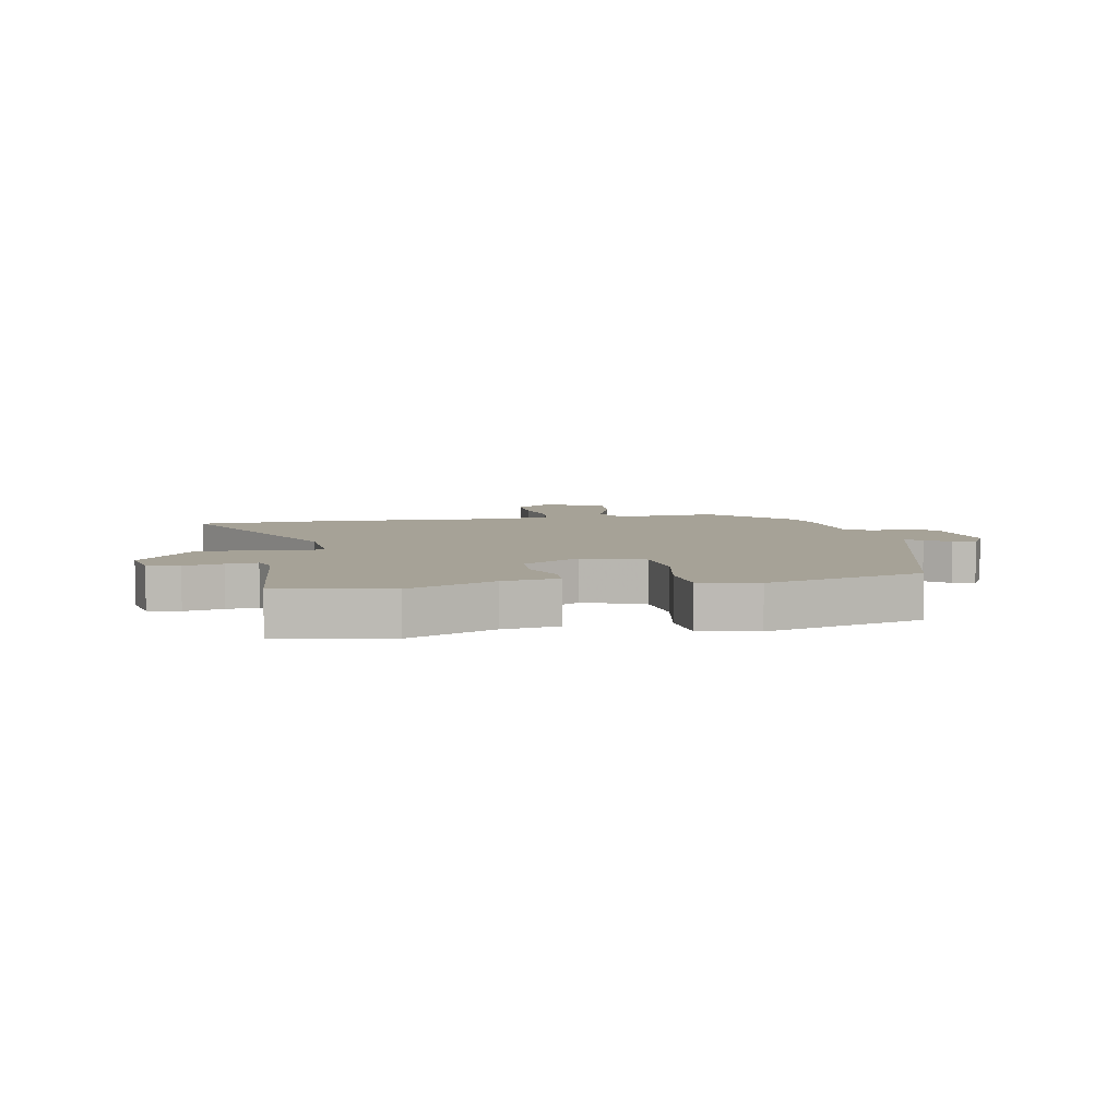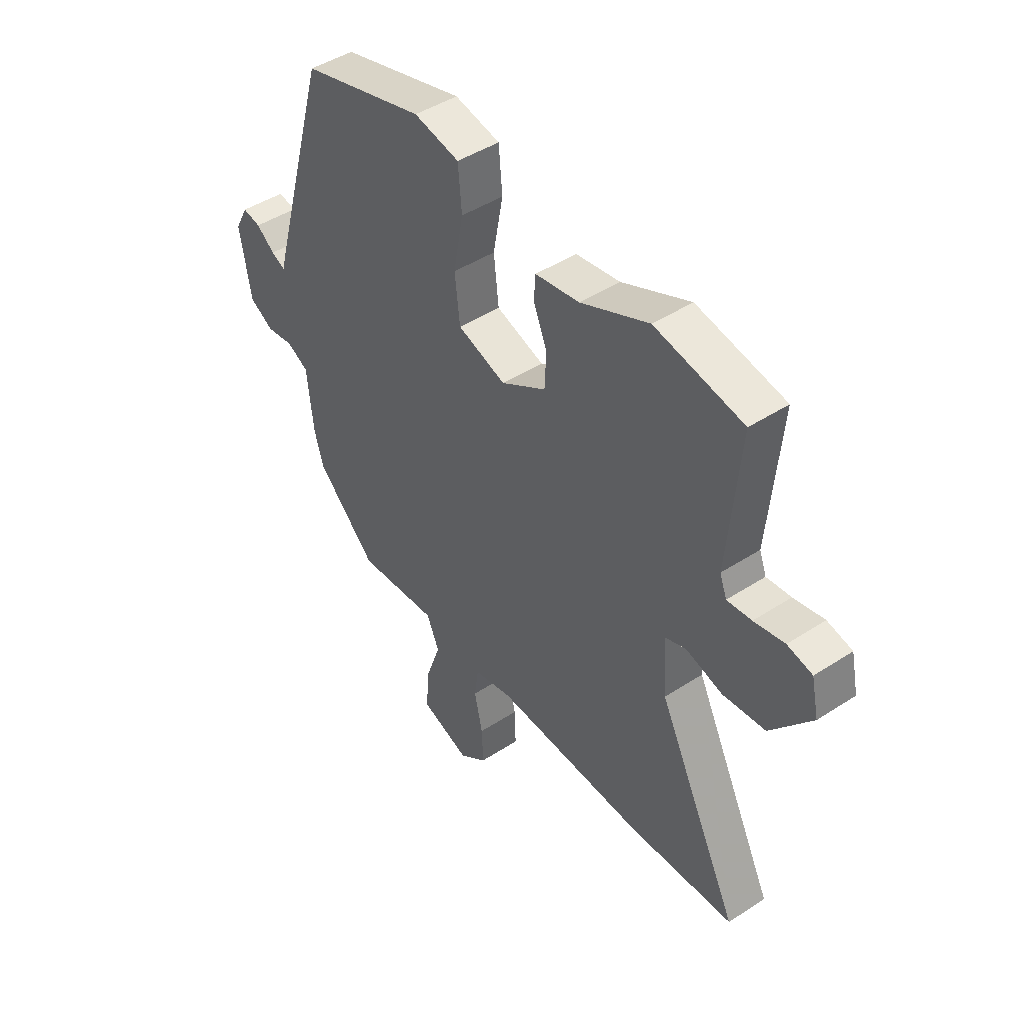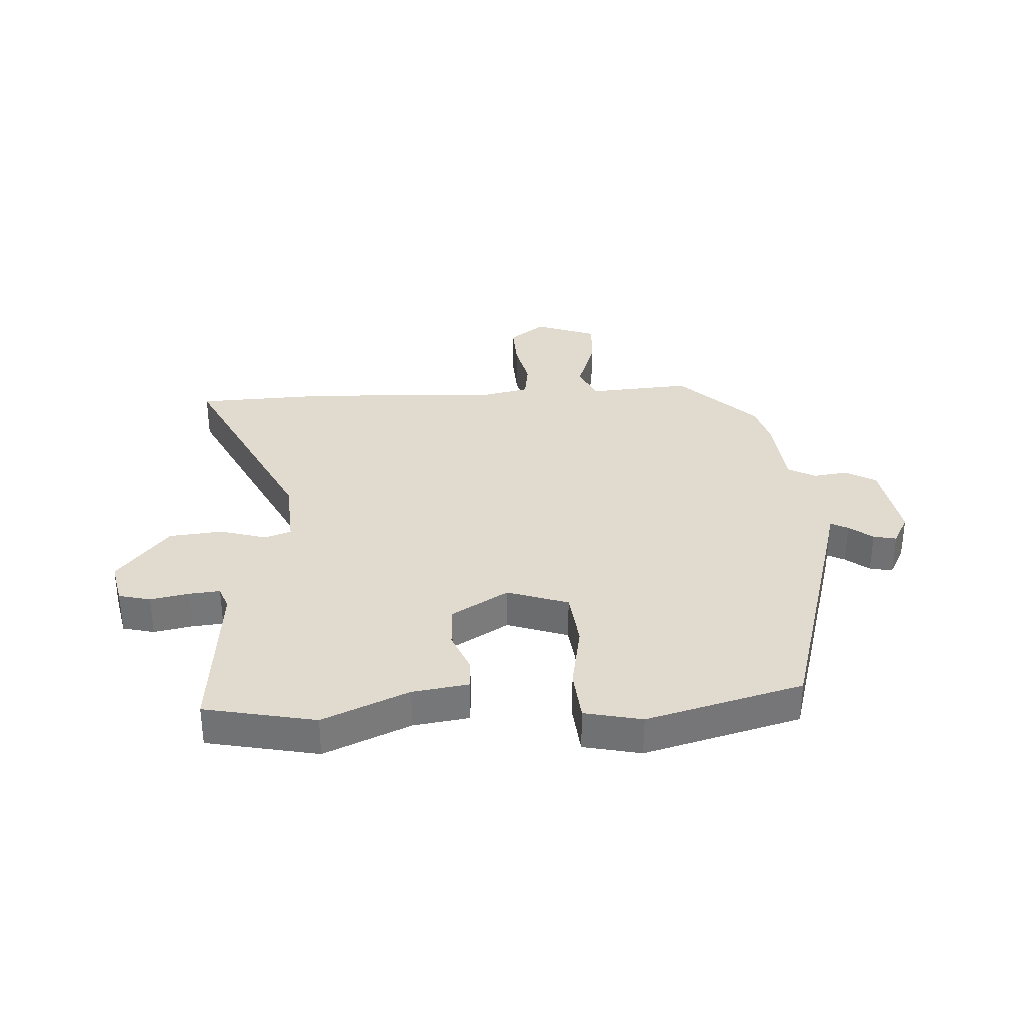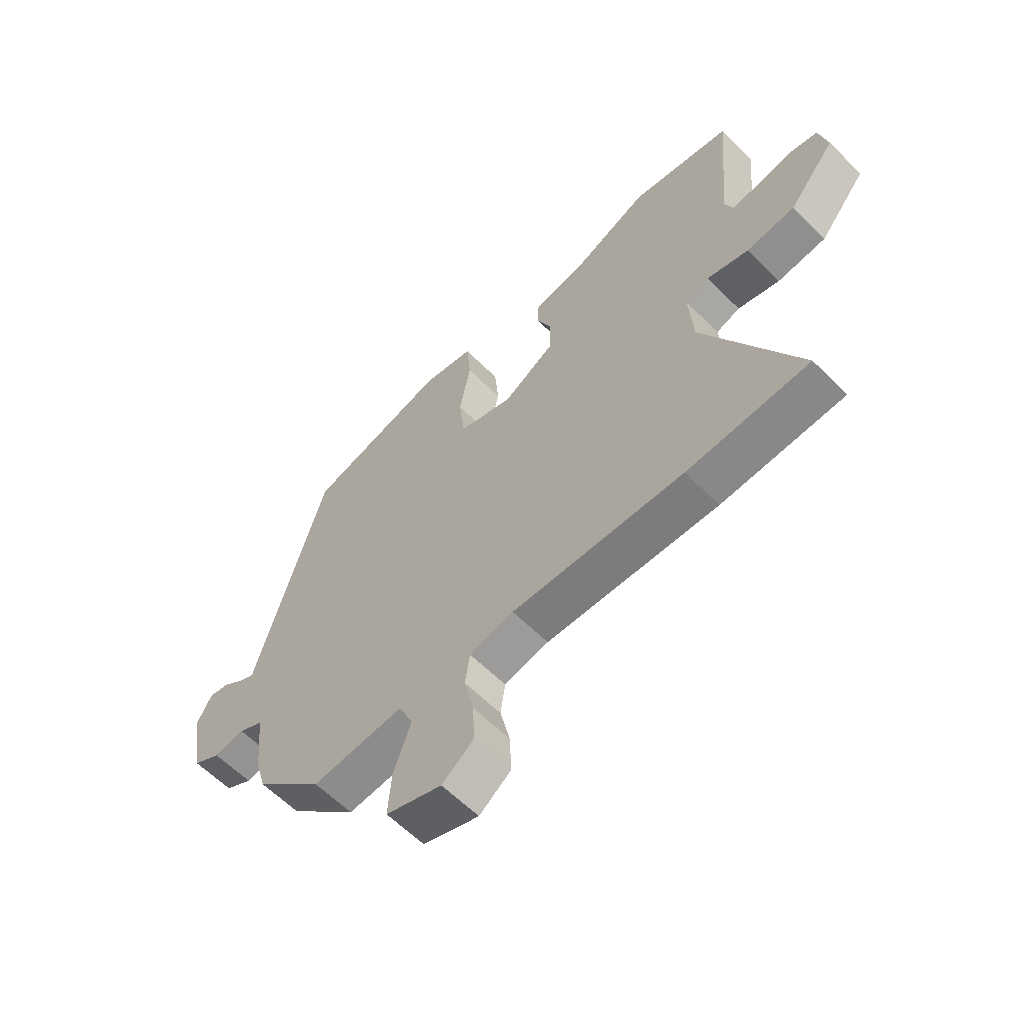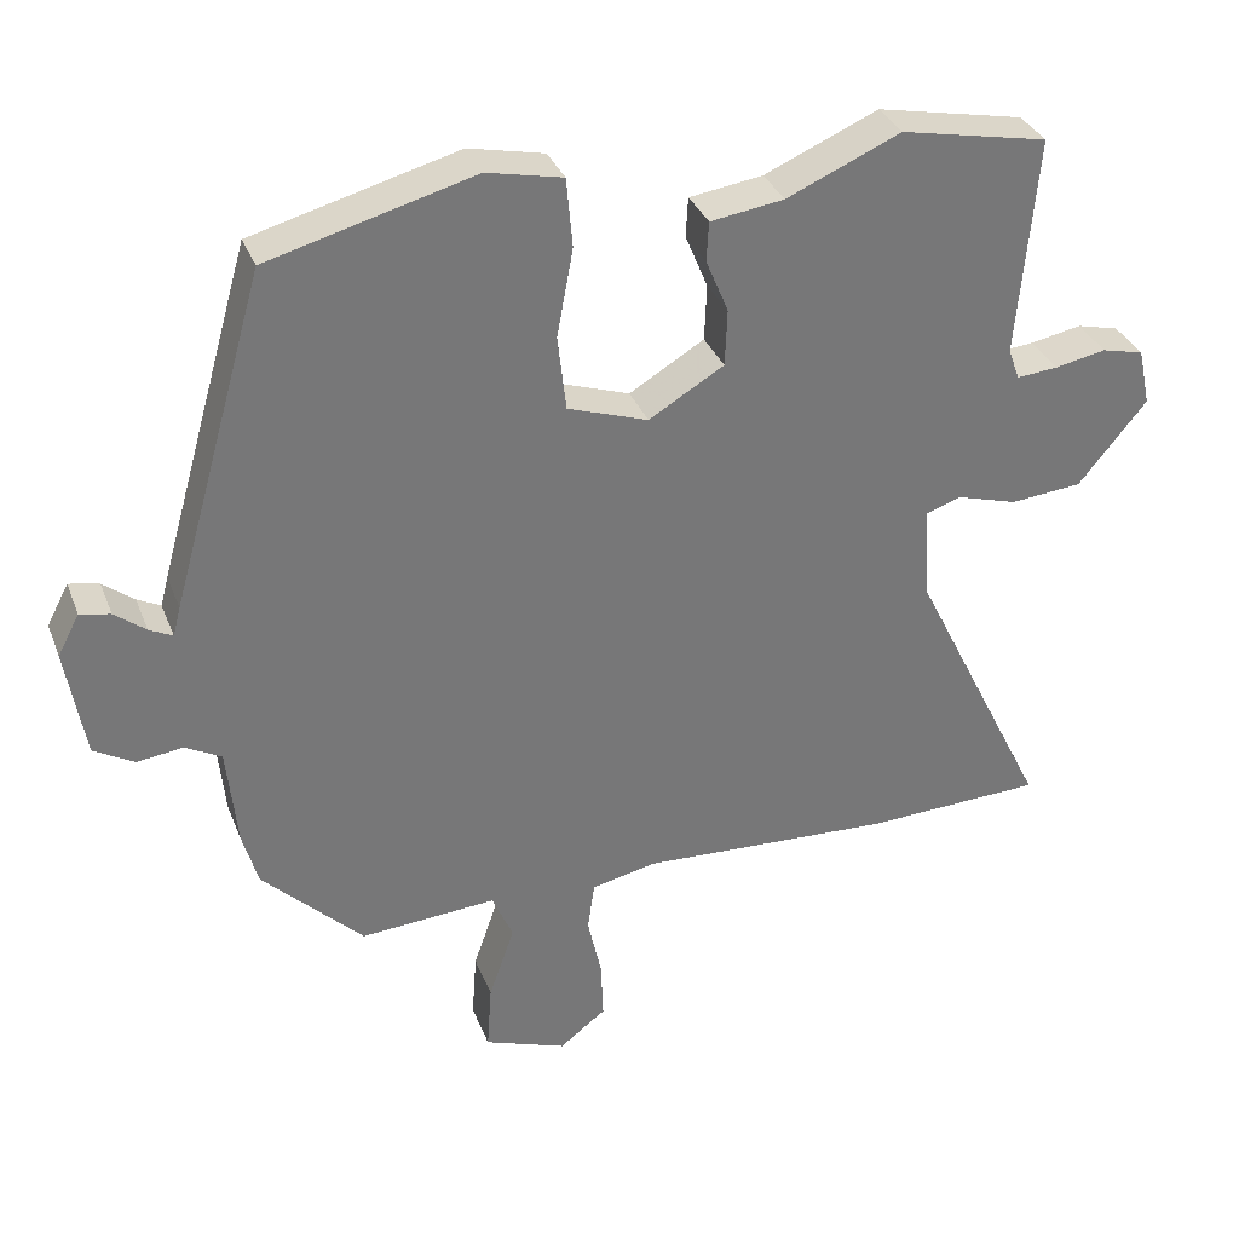
<metadata>
{"format":"obj","ext":"obj","renderer":"f3d","projection":"perspective","resolution":1024,"background":"white","views":[{"elev":6.4,"azim":-10.5,"up":"+Y"},{"elev":45.2,"azim":-127.0,"up":"+Z"},{"elev":33.4,"azim":-3.1,"up":"+Y"},{"elev":-60.9,"azim":-135.3,"up":"+Z"},{"elev":33.3,"azim":160.7,"up":"+Z"}]}
</metadata>
<code>
v 0.399 0.07 0.477
v 0.521 0.07 0.049
v 0.531 0.07 0.011
v 0.561 0.07 0.026
v 0.601 0.07 0.057
v 0.64 0.07 0.065
v 0.668 0.07 0.012
v 0.644 0.07 -0.13
v 0.592 0.07 -0.16
v 0.533 0.07 -0.152
v 0.486 0.07 -0.177
v 0.473 0.07 -0.307
v 0.453 0.07 -0.377
v 0.323 0.07 -0.505
v 0.148 0.07 -0.492
v 0.121 0.07 -0.554
v 0.154 0.07 -0.649
v 0.16 0.07 -0.735
v 0.054 0.07 -0.773
v -0.006 0.07 -0.727
v -0.003 0.07 -0.651
v 0.015 0.07 -0.57
v 0.006 0.07 -0.507
v -0.078 0.07 -0.489
v -0.403 0.07 -0.504
v -0.633 0.07 -0.494
v -0.456 0.07 -0.137
v -0.448 0.07 -0.016
v -0.493 0.07 0
v -0.572 0.07 -0.023
v -0.664 0.07 -0.014
v -0.752 0.07 0.093
v -0.736 0.07 0.167
v -0.682 0.07 0.18
v -0.616 0.07 0.167
v -0.563 0.07 0.162
v -0.548 0.07 0.202
v -0.573 0.07 0.485
v -0.383 0.07 0.523
v -0.236 0.07 0.459
v -0.141 0.07 0.445
v -0.138 0.07 0.394
v -0.167 0.07 0.324
v -0.164 0.07 0.251
v -0.067 0.07 0.193
v 0.037 0.07 0.228
v 0.048 0.07 0.325
v 0.027 0.07 0.439
v 0.035 0.07 0.528
v 0.133 0.07 0.549
v 0.399 0 0.477
v 0.521 0 0.049
v 0.531 0 0.011
v 0.561 0 0.026
v 0.601 0 0.057
v 0.64 0 0.065
v 0.668 0 0.012
v 0.644 0 -0.13
v 0.592 0 -0.16
v 0.533 0 -0.152
v 0.486 0 -0.177
v 0.473 0 -0.307
v 0.453 0 -0.377
v 0.323 0 -0.505
v 0.148 0 -0.492
v 0.121 0 -0.554
v 0.154 0 -0.649
v 0.16 0 -0.735
v 0.054 0 -0.773
v -0.006 0 -0.727
v -0.003 0 -0.651
v 0.015 0 -0.57
v 0.006 0 -0.507
v -0.078 0 -0.489
v -0.403 0 -0.504
v -0.633 0 -0.494
v -0.456 0 -0.137
v -0.448 0 -0.016
v -0.493 0 0
v -0.572 0 -0.023
v -0.664 0 -0.014
v -0.752 0 0.093
v -0.736 0 0.167
v -0.682 0 0.18
v -0.616 0 0.167
v -0.563 0 0.162
v -0.548 0 0.202
v -0.573 0 0.485
v -0.383 0 0.523
v -0.236 0 0.459
v -0.141 0 0.445
v -0.138 0 0.394
v -0.167 0 0.324
v -0.164 0 0.251
v -0.067 0 0.193
v 0.037 0 0.228
v 0.048 0 0.325
v 0.027 0 0.439
v 0.035 0 0.528
v 0.133 0 0.549
f 1 2 3
f 50 1 3
f 49 50 3
f 48 49 3
f 47 48 3
f 46 47 3
f 45 46 3
f 40 41 42 43
f 40 43 44
f 39 40 44
f 38 39 44
f 37 38 44
f 36 37 44 45
f 33 34 35
f 32 33 35
f 31 32 35
f 30 31 35
f 29 30 35
f 28 29 35 36
f 24 25 26 27
f 23 24 27 28
f 20 21 22
f 19 20 22
f 18 19 22
f 17 18 22
f 16 17 22
f 15 16 22 23
f 13 14 15
f 12 13 15
f 11 12 15
f 36 45 3
f 28 36 3
f 23 28 3
f 15 23 3
f 11 15 3
f 8 9 10
f 7 8 10
f 6 7 10
f 5 6 10
f 4 5 10
f 3 4 10 11
f 53 52 51
f 53 51 100
f 53 100 99
f 53 99 98
f 53 98 97
f 53 97 96
f 53 96 95
f 93 92 91 90
f 94 93 90
f 94 90 89
f 94 89 88
f 94 88 87
f 95 94 87 86
f 85 84 83
f 85 83 82
f 85 82 81
f 85 81 80
f 85 80 79
f 86 85 79 78
f 77 76 75 74
f 78 77 74 73
f 72 71 70
f 72 70 69
f 72 69 68
f 72 68 67
f 72 67 66
f 73 72 66 65
f 65 64 63
f 65 63 62
f 65 62 61
f 53 95 86
f 53 86 78
f 53 78 73
f 53 73 65
f 53 65 61
f 60 59 58
f 60 58 57
f 60 57 56
f 60 56 55
f 60 55 54
f 61 60 54 53
f 1 51 52 2
f 2 52 53 3
f 3 53 54 4
f 4 54 55 5
f 5 55 56 6
f 6 56 57 7
f 7 57 58 8
f 8 58 59 9
f 9 59 60 10
f 10 60 61 11
f 11 61 62 12
f 12 62 63 13
f 13 63 64 14
f 14 64 65 15
f 15 65 66 16
f 16 66 67 17
f 17 67 68 18
f 18 68 69 19
f 19 69 70 20
f 20 70 71 21
f 21 71 72 22
f 22 72 73 23
f 23 73 74 24
f 24 74 75 25
f 25 75 76 26
f 26 76 77 27
f 27 77 78 28
f 28 78 79 29
f 29 79 80 30
f 30 80 81 31
f 31 81 82 32
f 32 82 83 33
f 33 83 84 34
f 34 84 85 35
f 35 85 86 36
f 36 86 87 37
f 37 87 88 38
f 38 88 89 39
f 39 89 90 40
f 40 90 91 41
f 41 91 92 42
f 42 92 93 43
f 43 93 94 44
f 44 94 95 45
f 45 95 96 46
f 46 96 97 47
f 47 97 98 48
f 48 98 99 49
f 49 99 100 50
f 50 100 51 1

</code>
